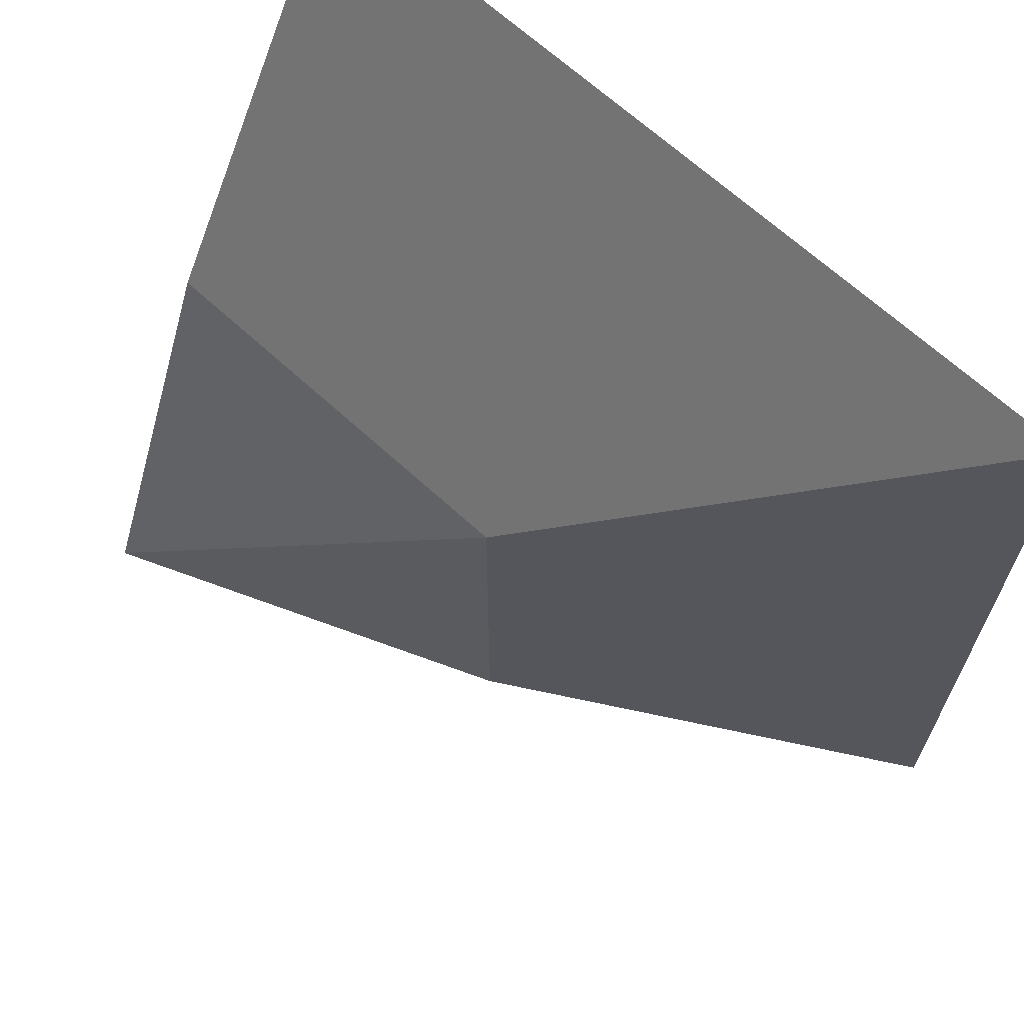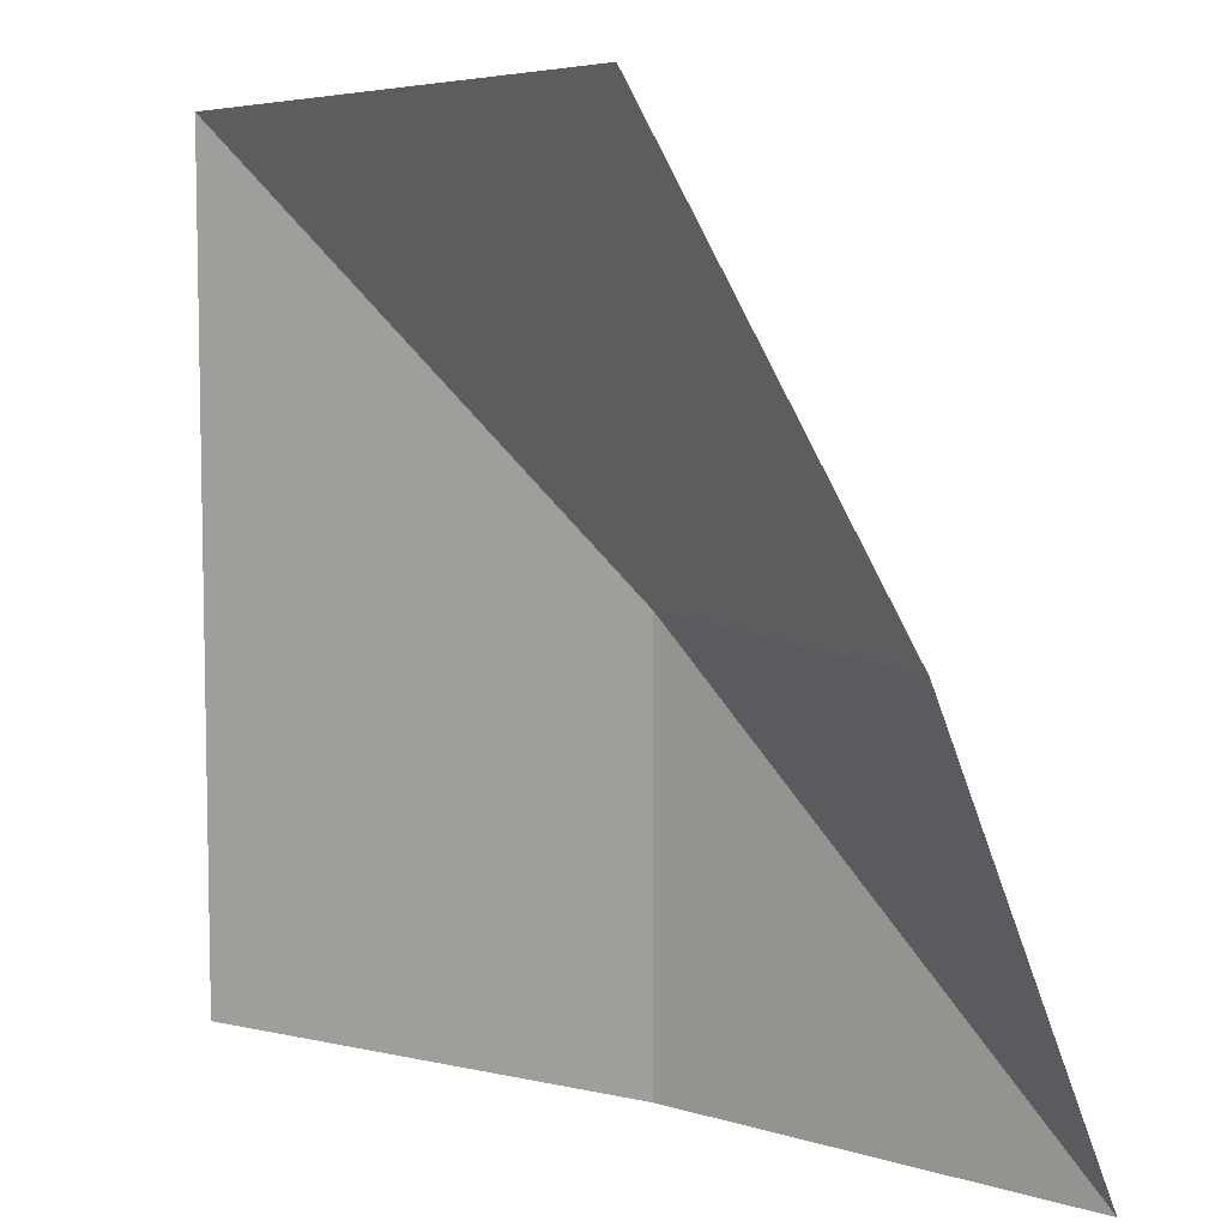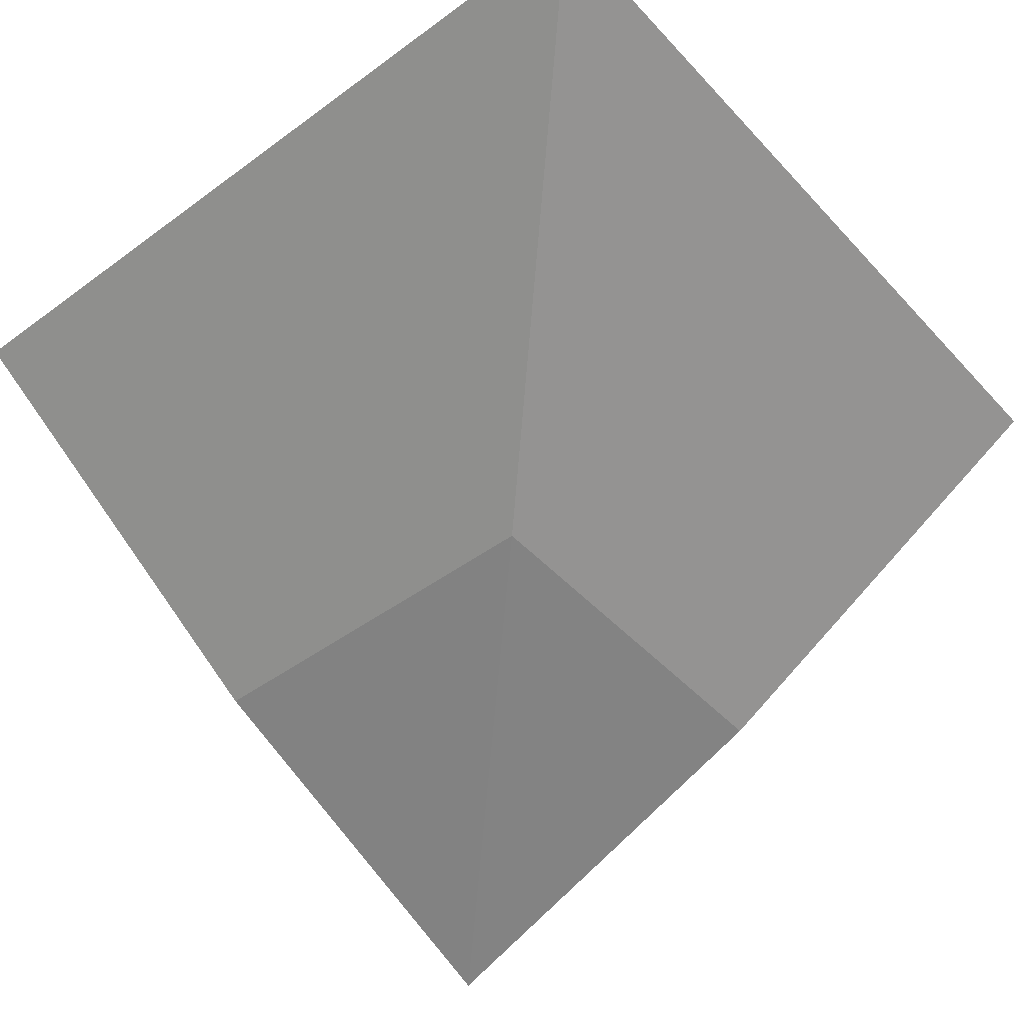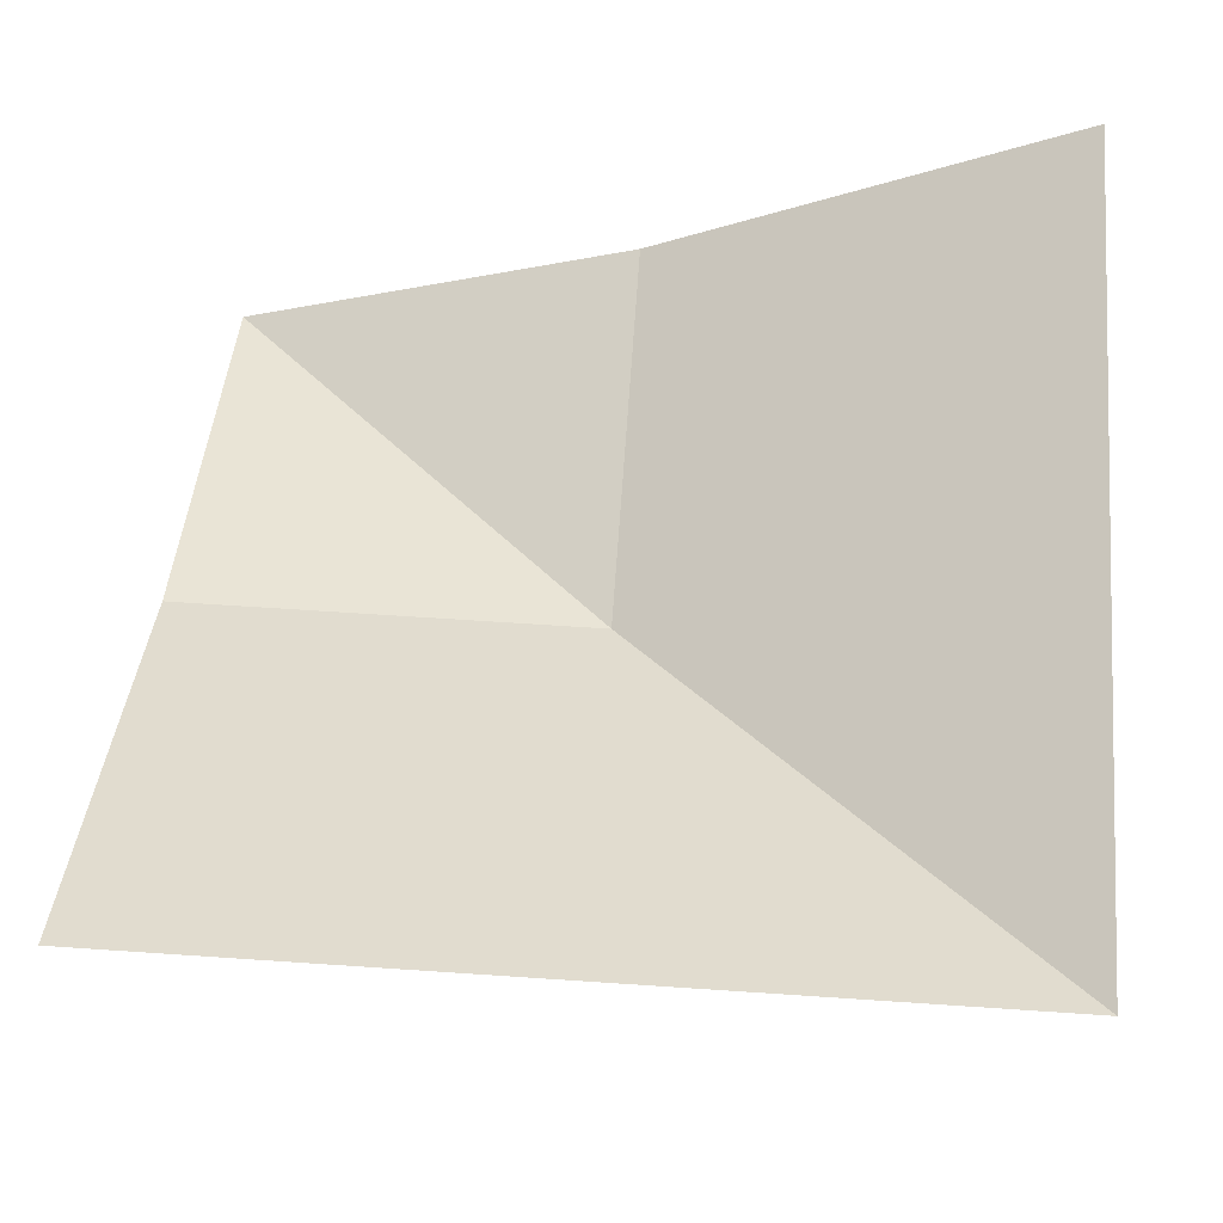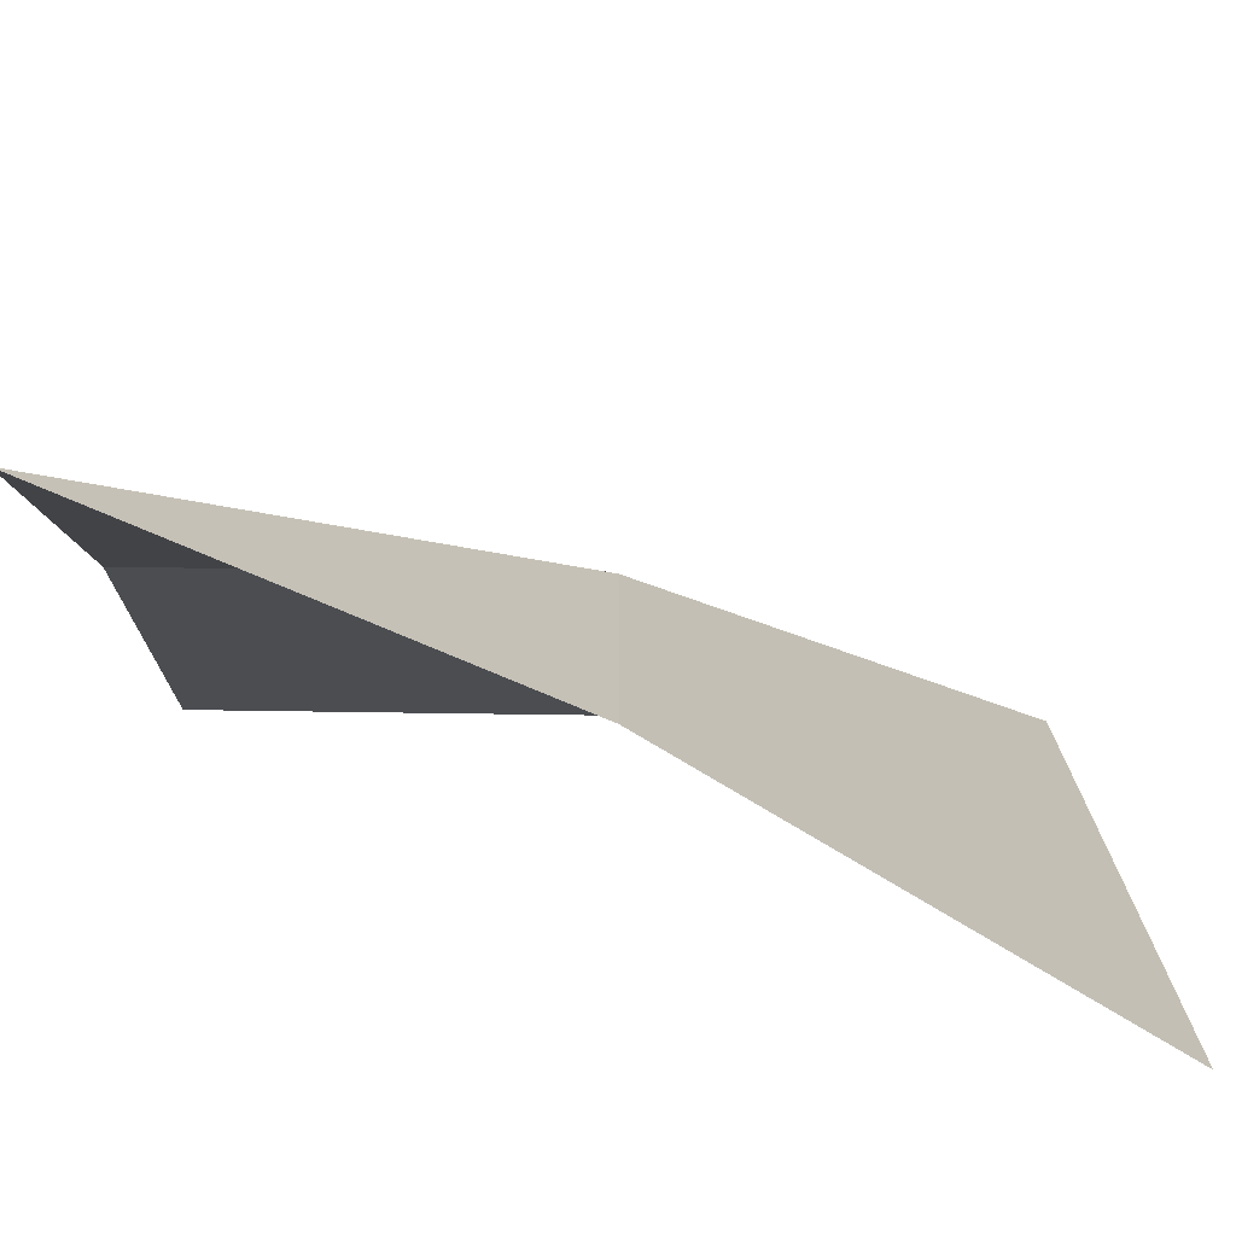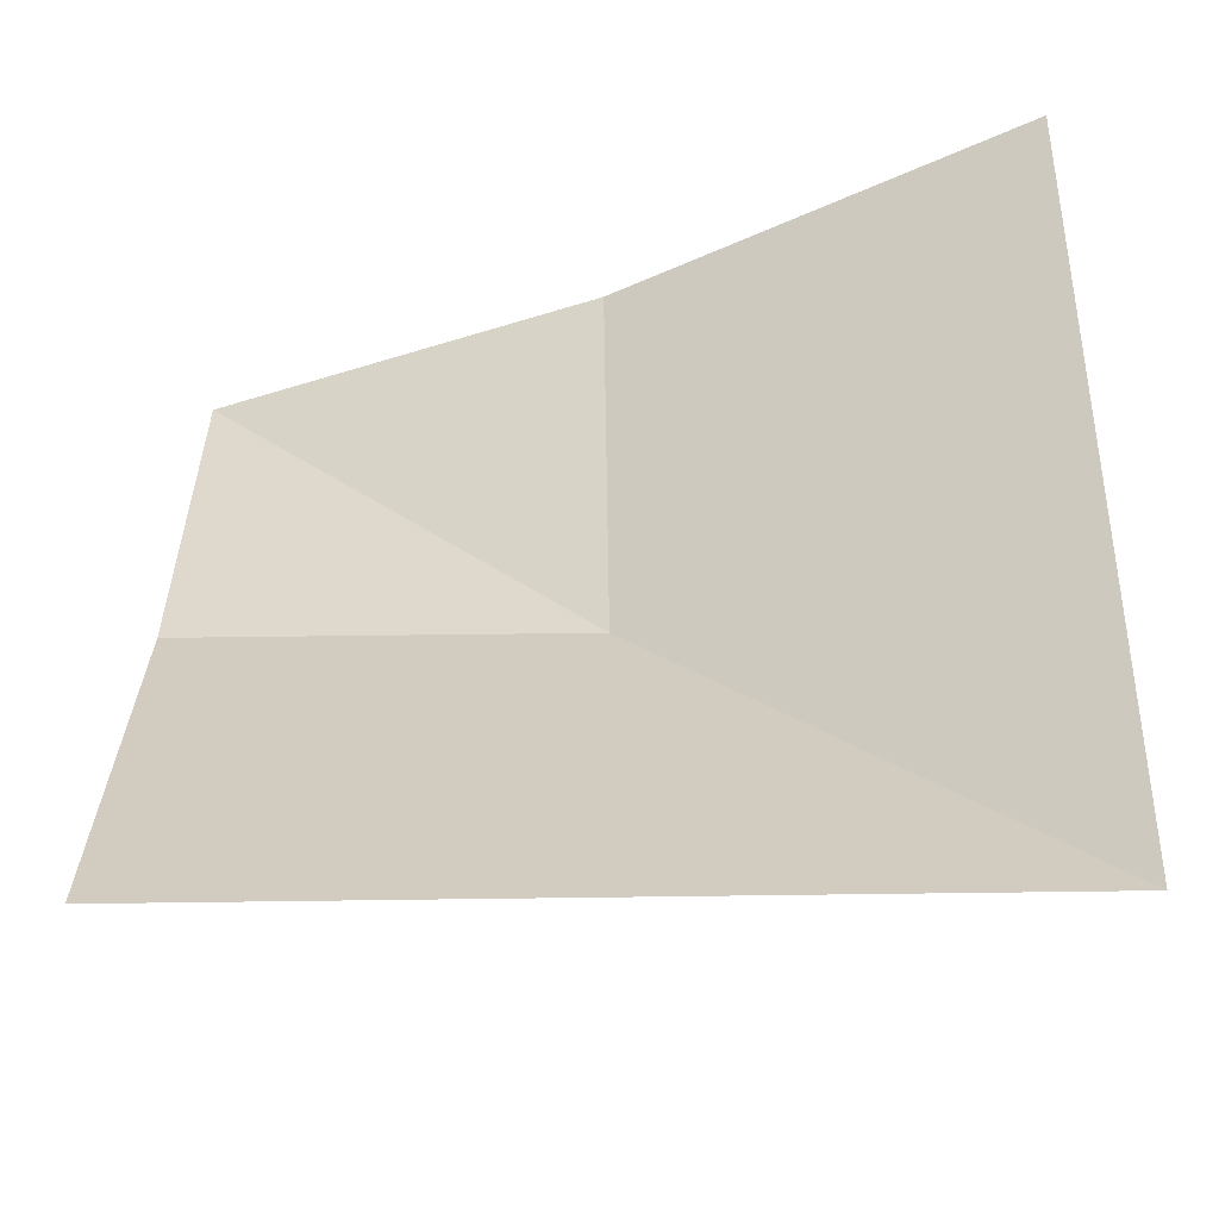
<metadata>
{"format":"obj","ext":"obj","renderer":"f3d","projection":"perspective","resolution":1024,"background":"white","views":[{"elev":66.5,"azim":42.7,"up":"+Z"},{"elev":7.2,"azim":-116.8,"up":"+Z"},{"elev":-46.3,"azim":39.9,"up":"+Y"},{"elev":64.3,"azim":3.9,"up":"+Y"},{"elev":-75.1,"azim":-0.8,"up":"+Z"},{"elev":54.4,"azim":-0.8,"up":"+Y"}]}
</metadata>
<code>
o sandslope3
v -0 3.29 -8
v -8 1e-06 -8
v -0 3.29 1e-06
v -8 3.29 1e-06
v -8 8 8
v 8 8 8
v 8 8 -8
f 1 2 3
f 3 2 4
f 5 3 4
f 3 5 6
f 6 1 3
f 1 6 7

</code>
